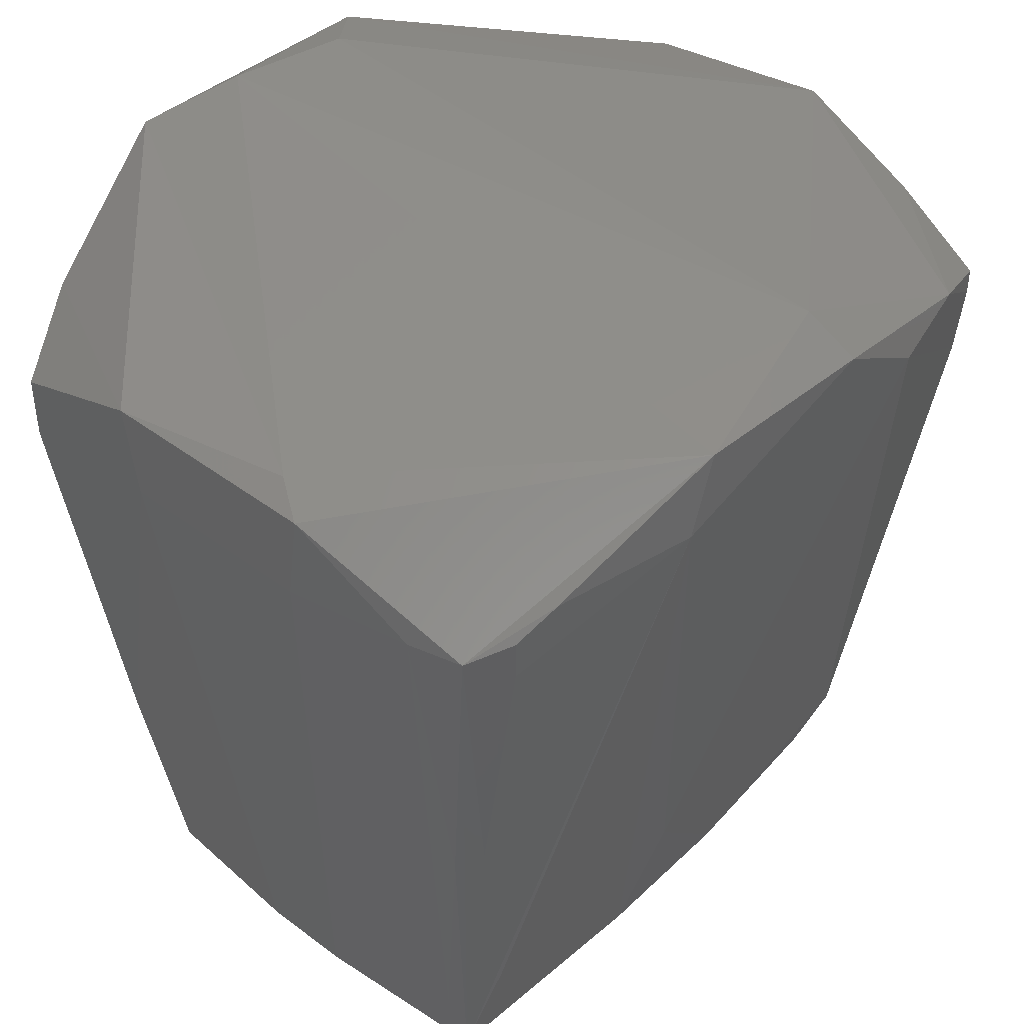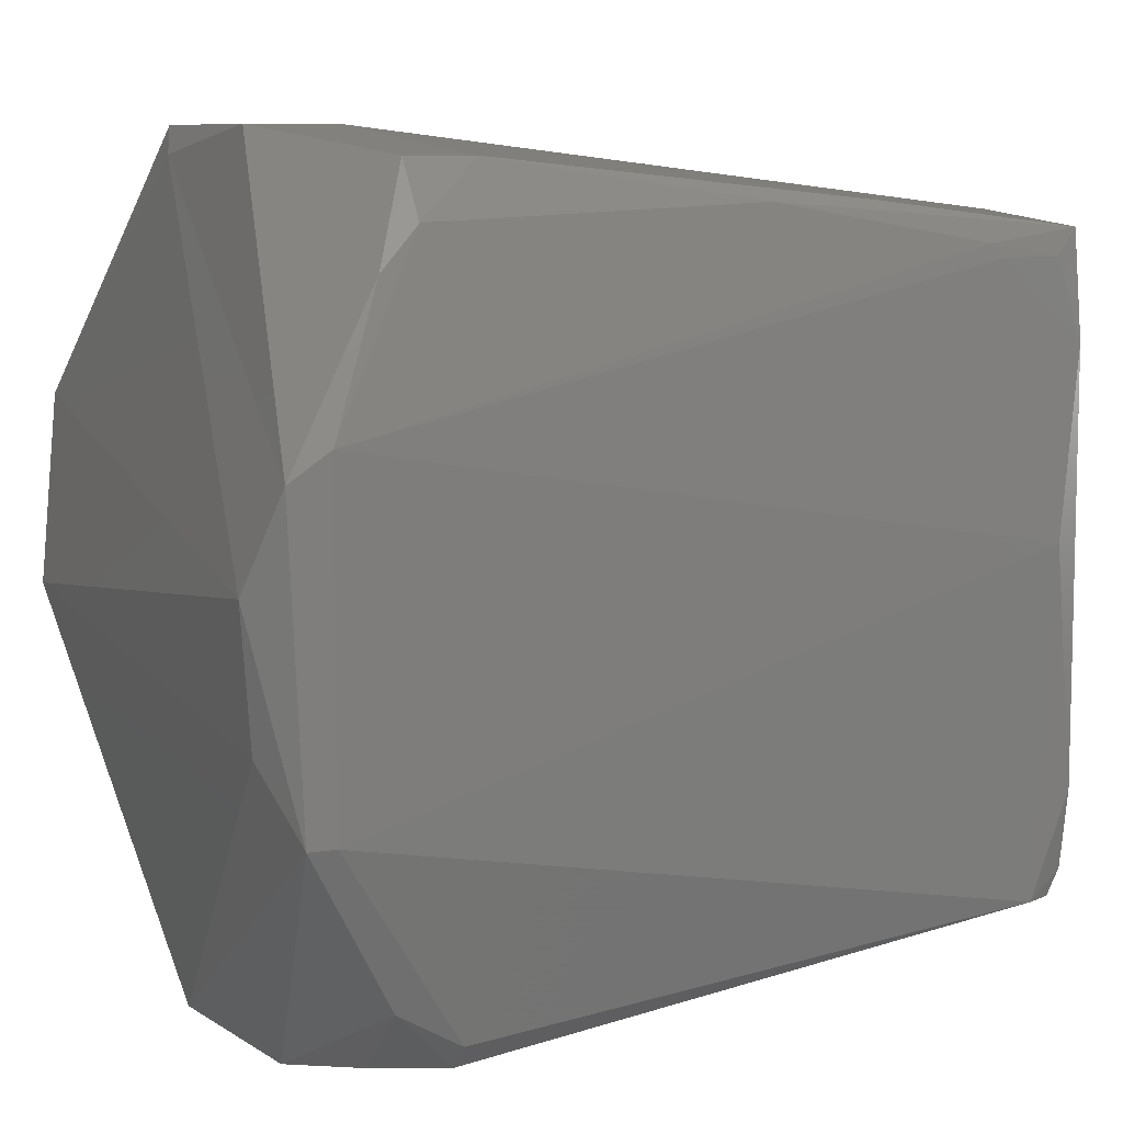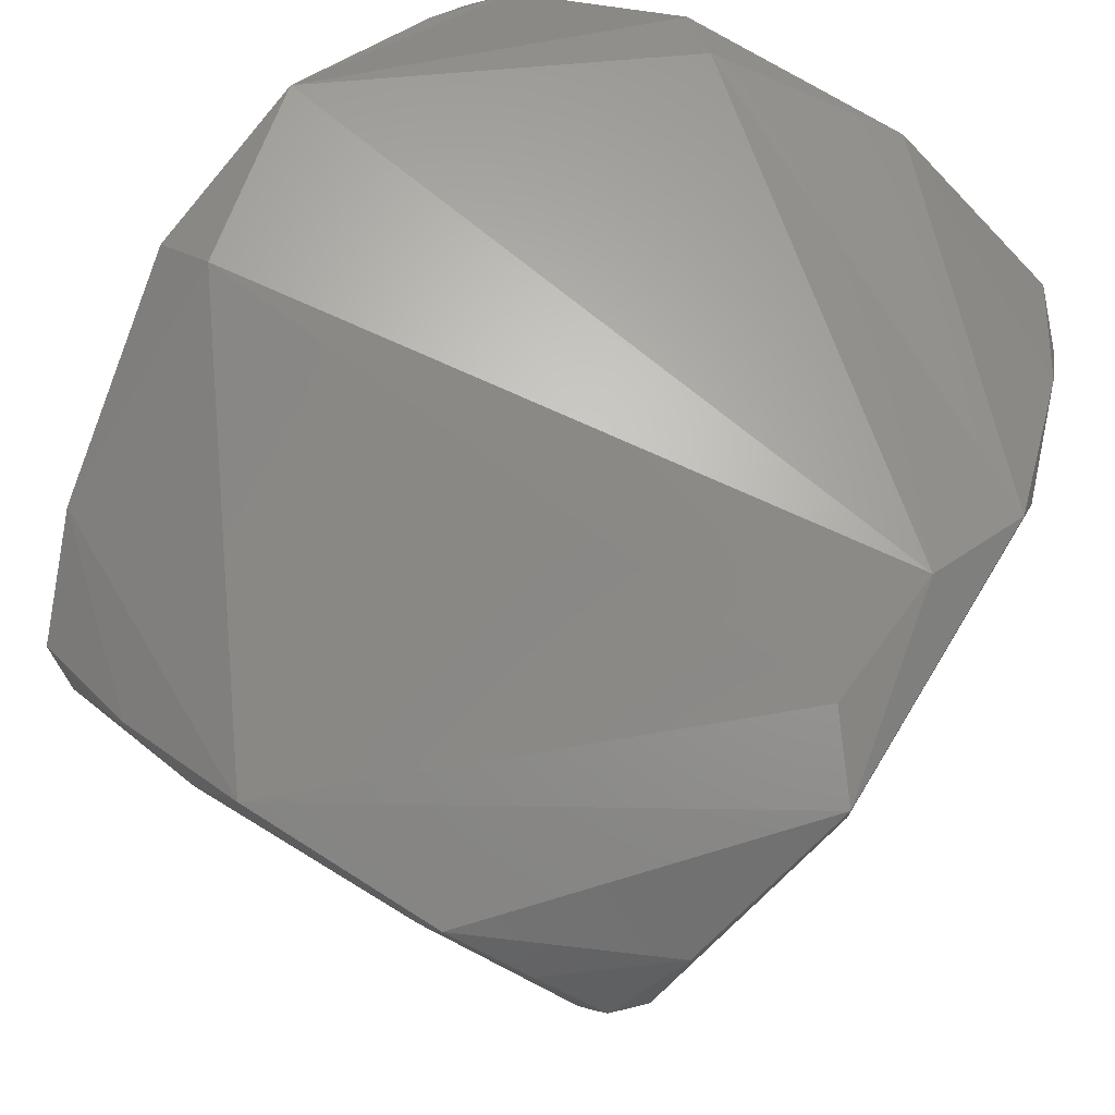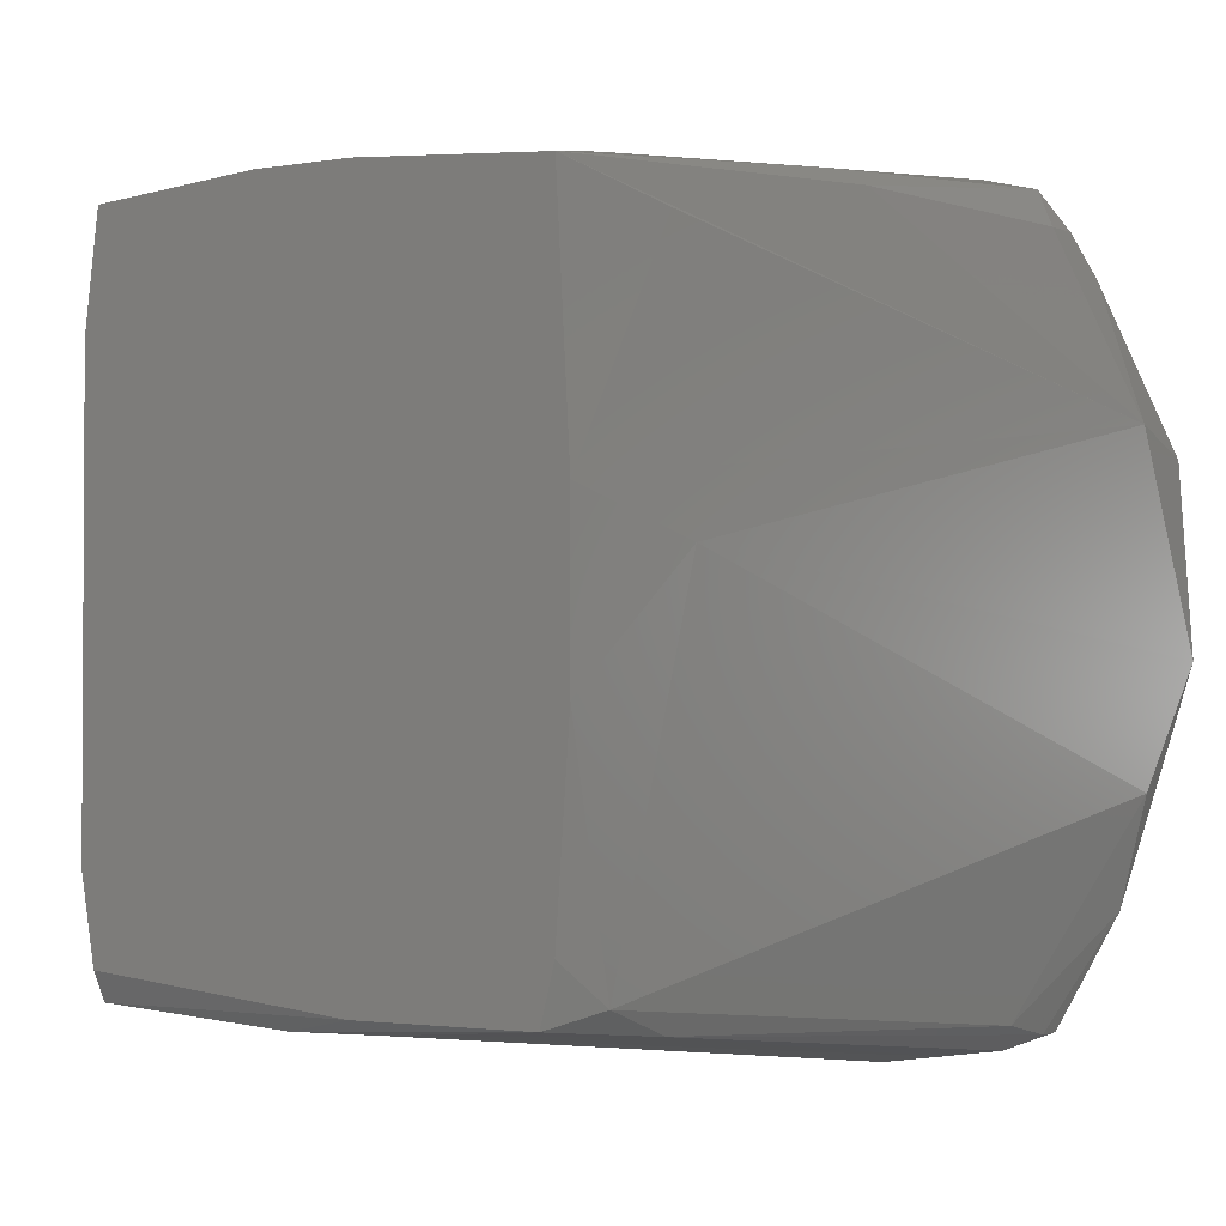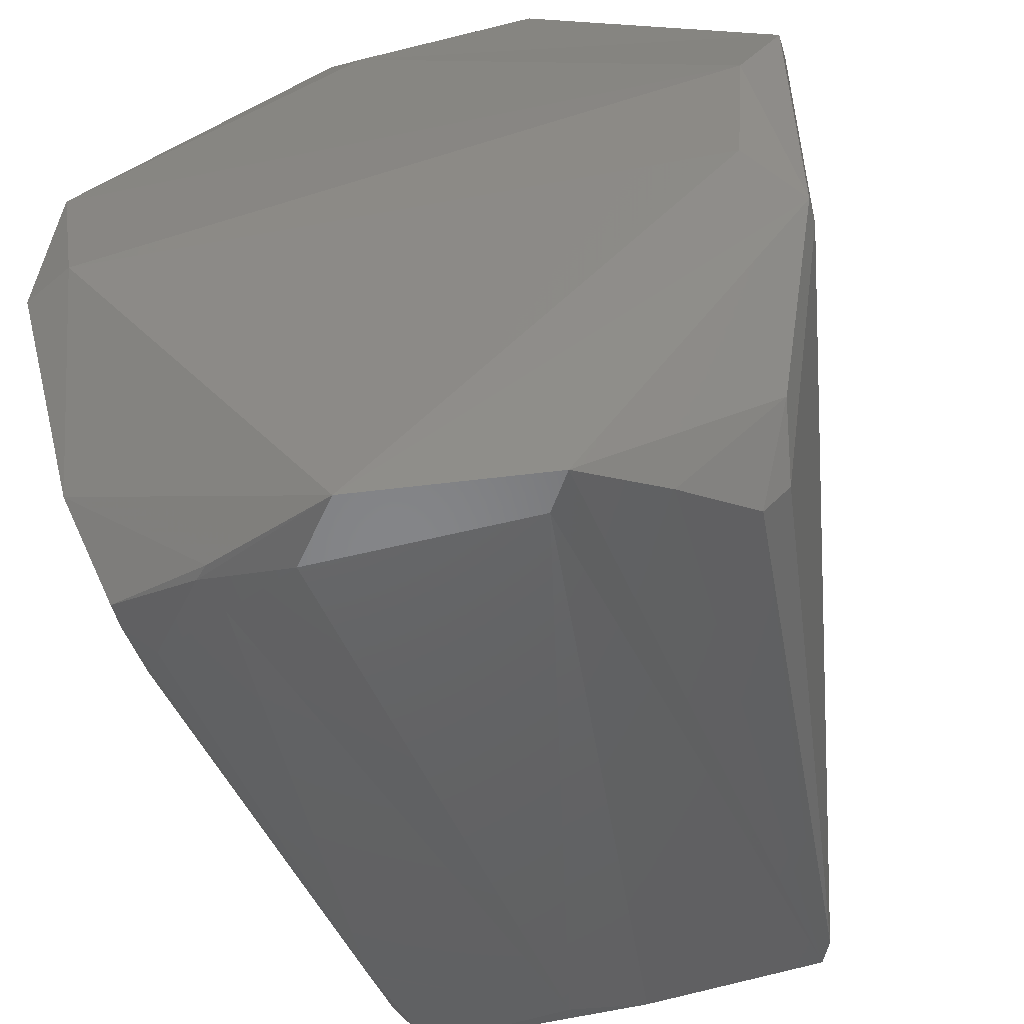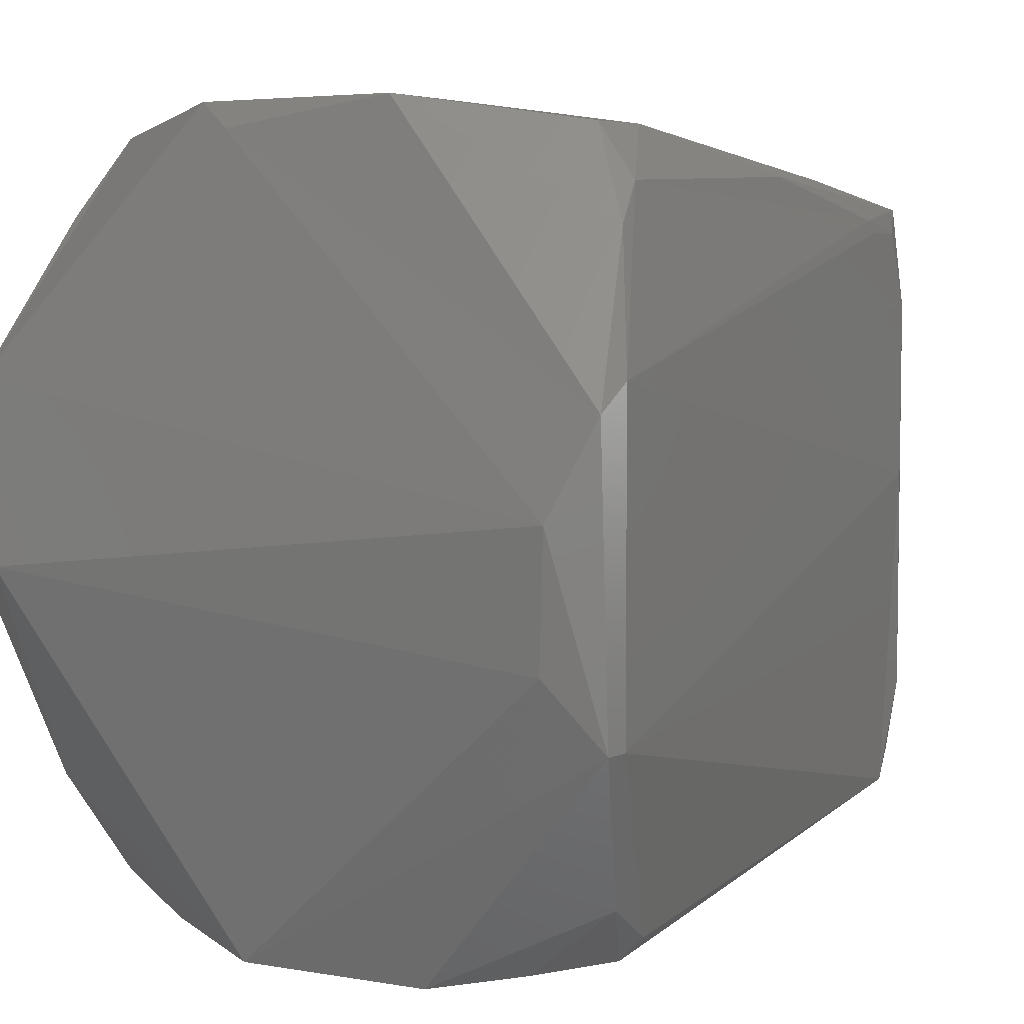
<metadata>
{"format":"stl","ext":"stl","renderer":"f3d","projection":"perspective","resolution":1024,"background":"white","views":[{"elev":43.2,"azim":41.7,"up":"+Y"},{"elev":8.3,"azim":-113.6,"up":"+Z"},{"elev":73.2,"azim":-148.6,"up":"+Y"},{"elev":-2.0,"azim":32.3,"up":"+Z"},{"elev":-52.8,"azim":-164.8,"up":"+Z"},{"elev":5.4,"azim":-144.2,"up":"+Z"}]}
</metadata>
<code>
# stl→obj: 70 verts, 136 faces
v 0.01335 -0.1351 0.1221
v -0.02098 -0.1351 0.1221
v -0.0798 -0.1351 0.1172
v -0.08469 -0.1351 0.07795
v -0.08469 -0.1351 -0.07889
v -0.0798 -0.1351 -0.1083
v 0.01336 -0.1351 -0.1182
v 0.0771 -0.1351 -0.1182
v 0.082 -0.1351 -0.09854
v 0.08689 -0.1351 -0.02988
v 0.08689 -0.1351 0.02893
v 0.08198 -0.1351 0.1172
v 0.1359 0.1689 0.05345
v 0.1212 0.1787 -0.01518
v -0.1239 0.1787 0.01422
v 0.02805 0.1542 0.1417
v 0.1408 0.1689 -0.01518
v 0.1359 0.1394 0.06323
v -0.1386 0.1689 0.04853
v -0.04054 0.1493 0.1515
v 0.1261 0.1394 -0.09854
v 0.02317 0.1542 -0.1525
v 0.04275 0.1493 0.1515
v -0.1386 0.164 -0.05929
v -0.119 0.1738 -0.03477
v -0.05039 0.1444 -0.1525
v -0.1386 0.1542 -0.05929
v -0.1386 0.1542 0.05835
v -0.0896 -0.1253 0.00932
v -0.119 0.1297 -0.1182
v 0.1114 0.1199 -0.1378
v 0.1114 0.1101 -0.1378
v -0.0847 -0.1204 -0.1182
v -0.1141 0.1052 -0.1329
v -0.1043 0.1052 -0.1427
v 0.1359 0.1394 -0.05928
v 0.1212 0.1346 0.1123
v 0.1163 0.1247 0.127
v 0.1163 0.1101 0.127
v 0.1065 0.1198 0.1417
v 0.1016 0.1002 -0.1427
v 0.0869 -0.1155 -0.1133
v 0.09671 -0.08601 0.01421
v -0.03564 0.115 0.1515
v 0.03785 0.115 0.1515
v 0.0771 0.1297 -0.1476
v -0.0798 -0.1302 -0.1182
v -0.08469 -0.1253 0.1074
v -0.08962 -0.1007 0.1074
v -0.1239 0.1345 0.1074
v -0.119 0.1199 0.1221
v -0.1043 0.1198 0.1417
v -0.1043 0.09535 0.1417
v -0.0994 -0.007558 0.127
v 0.04277 0.1297 -0.1525
v 0.07219 0.115 -0.1476
v 0.0869 -0.08603 -0.1231
v 0.1016 0.007065 0.127
v 0.08689 0.1198 0.1466
v 0.1114 0.08555 -0.1329
v -0.01117 -0.1302 -0.1231
v 0.07219 0.1346 -0.1476
v -0.04059 0.1297 -0.1525
v 0.01827 -0.1253 -0.1231
v -0.0798 0.1248 -0.1476
v -0.08959 -0.05172 0.127
v 0.09179 -0.00267 0.1319
v 0.09179 -0.09092 0.1074
v 0.07707 -0.1056 0.1221
v -0.08959 -0.09585 0.1123
f 1 2 3
f 1 3 4
f 1 4 5
f 1 5 6
f 1 6 7
f 1 7 8
f 1 8 9
f 1 9 10
f 1 10 11
f 1 11 12
f 13 14 15
f 13 15 16
f 17 14 13
f 17 13 18
f 16 15 19
f 16 19 20
f 21 22 14
f 21 14 17
f 23 16 20
f 23 13 16
f 24 25 22
f 24 22 26
f 19 15 24
f 19 24 27
f 19 27 28
f 29 28 27
f 30 24 26
f 31 21 32
f 29 27 33
f 29 33 5
f 34 27 24
f 34 24 30
f 34 30 35
f 36 21 17
f 25 24 15
f 25 15 14
f 25 14 22
f 37 38 39
f 37 39 18
f 37 18 13
f 13 23 40
f 13 40 37
f 41 31 32
f 42 36 43
f 42 43 10
f 44 45 23
f 44 23 20
f 46 31 41
f 33 27 34
f 33 34 35
f 33 35 47
f 33 47 6
f 33 6 5
f 4 29 5
f 4 48 49
f 4 49 28
f 4 28 29
f 50 19 28
f 50 28 51
f 50 51 52
f 50 52 20
f 50 20 19
f 53 52 51
f 53 51 54
f 44 20 52
f 44 52 53
f 55 22 46
f 55 46 41
f 55 41 56
f 57 42 8
f 57 56 41
f 57 41 32
f 9 42 10
f 9 8 42
f 58 18 39
f 58 39 40
f 59 23 45
f 59 40 23
f 60 21 36
f 60 36 42
f 60 42 57
f 60 57 32
f 60 32 21
f 38 37 40
f 38 40 39
f 7 6 47
f 7 47 61
f 7 61 8
f 1 45 44
f 1 44 2
f 62 31 46
f 62 46 22
f 62 22 21
f 62 21 31
f 63 26 22
f 63 22 55
f 63 55 64
f 63 64 61
f 63 61 47
f 47 35 65
f 47 65 26
f 47 26 63
f 66 3 2
f 66 2 44
f 66 44 53
f 66 53 54
f 66 54 3
f 67 40 59
f 12 58 40
f 12 40 67
f 48 4 3
f 65 35 30
f 65 30 26
f 18 58 12
f 18 12 68
f 68 12 11
f 43 11 10
f 43 36 17
f 43 17 18
f 18 68 11
f 18 11 43
f 69 12 67
f 69 67 59
f 69 59 45
f 45 1 12
f 45 12 69
f 64 55 56
f 64 56 57
f 64 57 8
f 64 8 61
f 70 54 51
f 70 51 28
f 70 28 49
f 70 49 48
f 70 48 3
f 70 3 54

</code>
